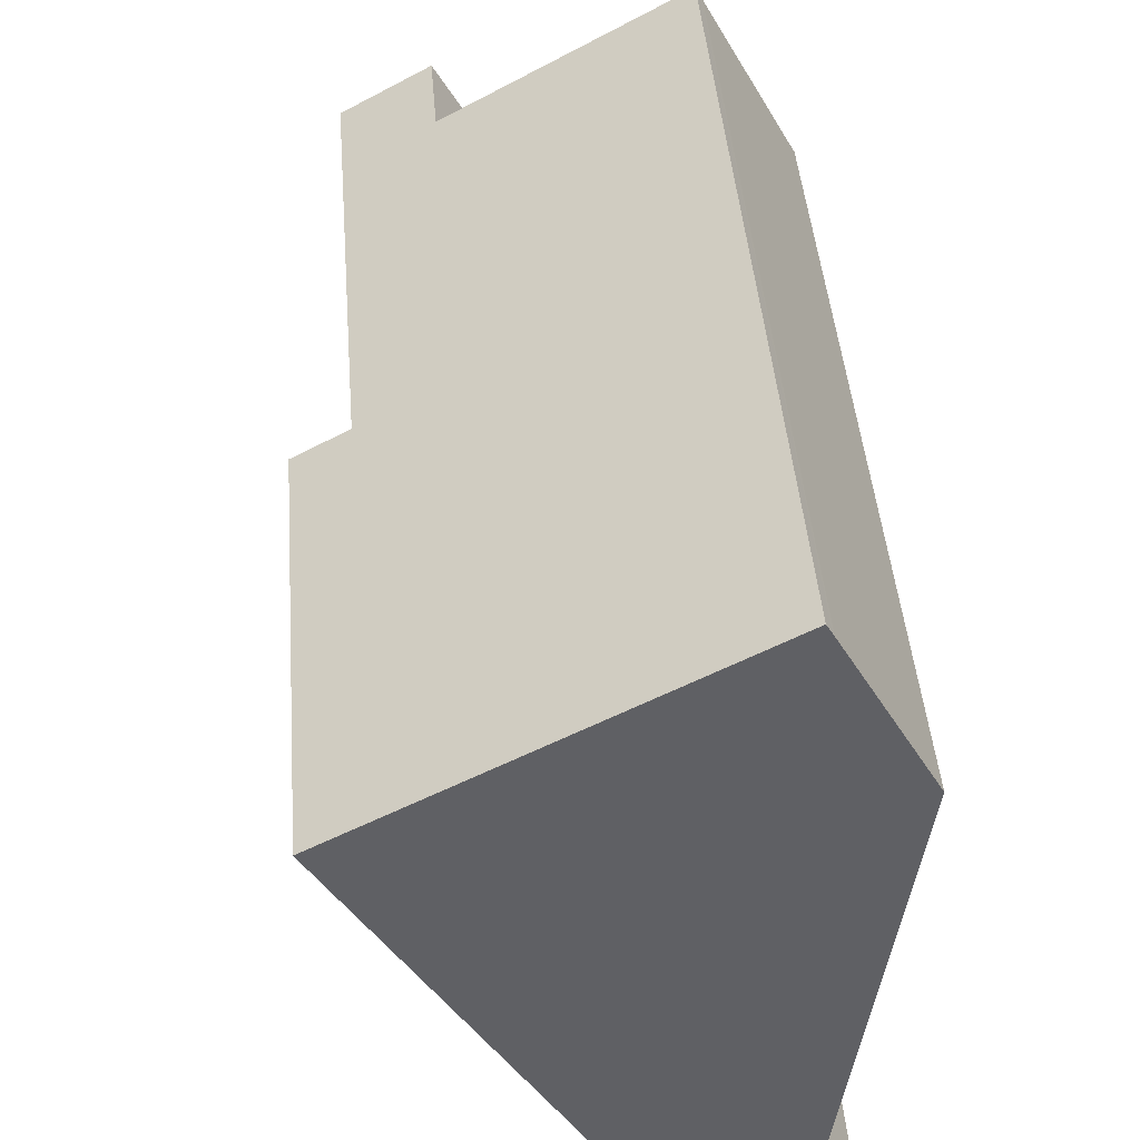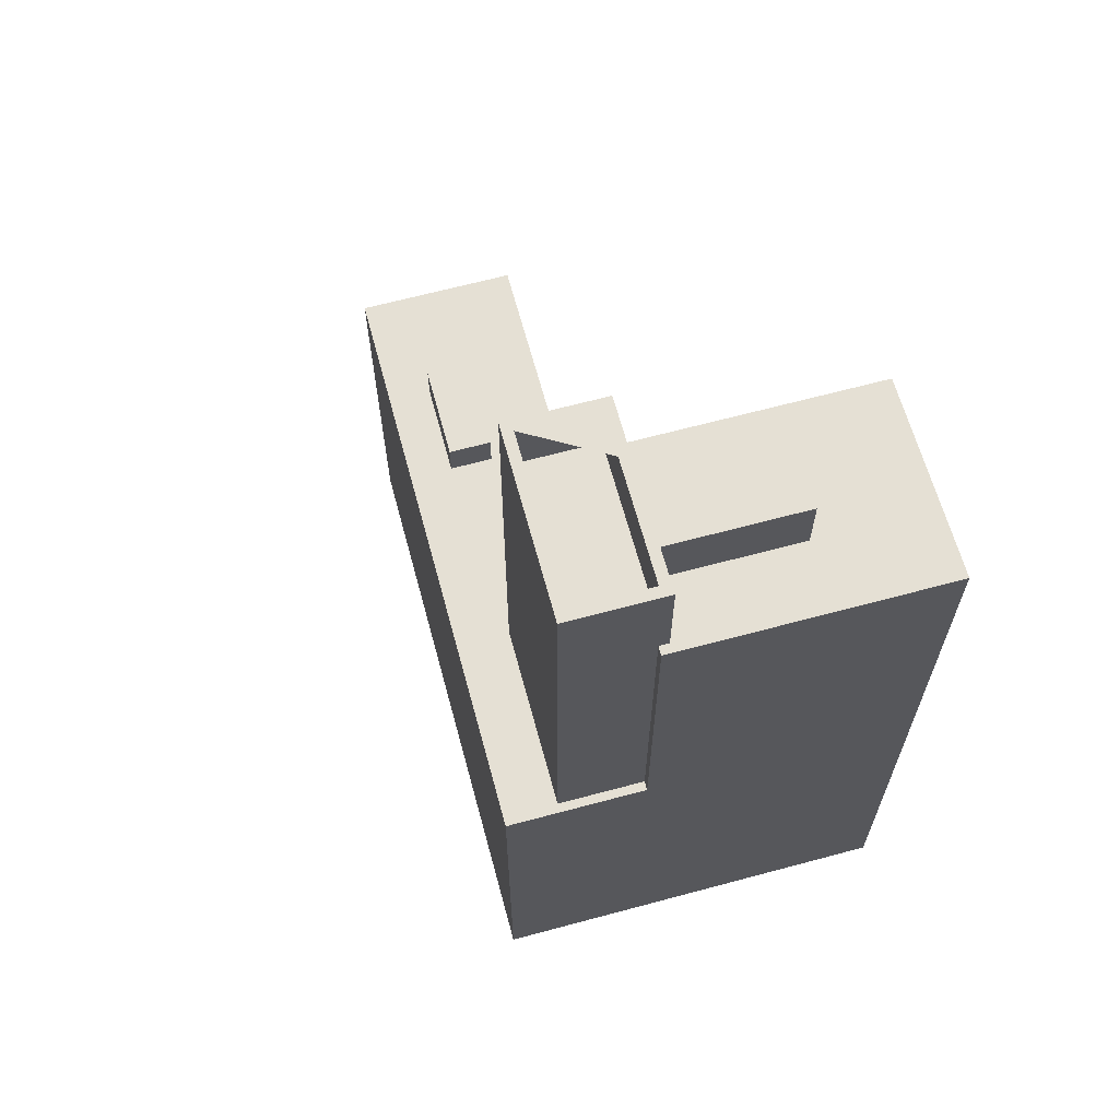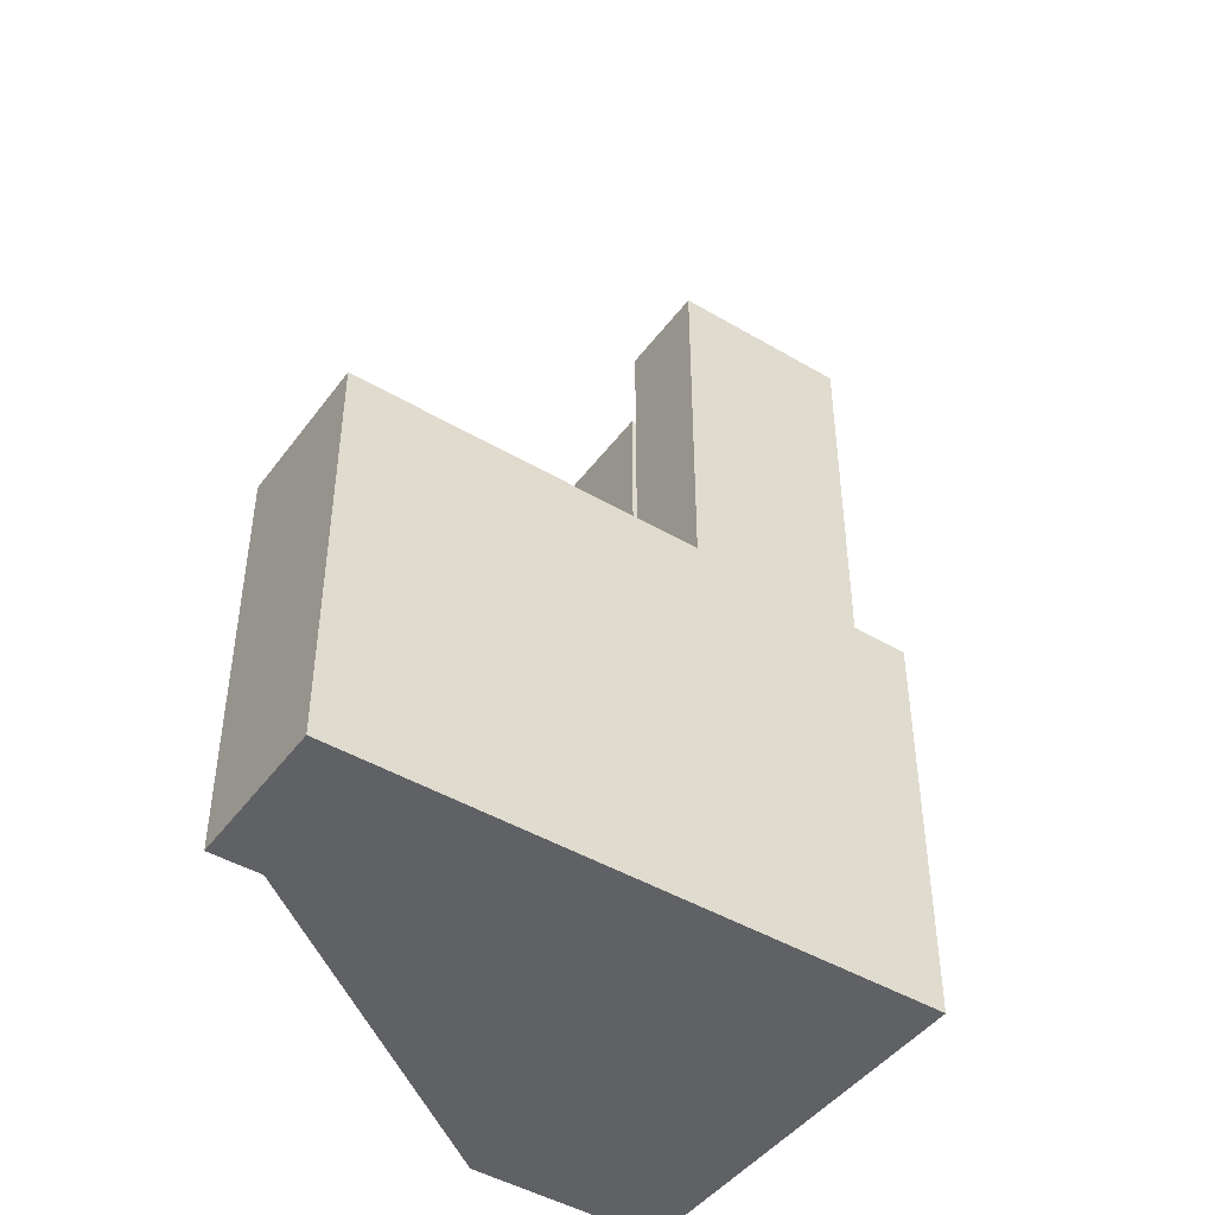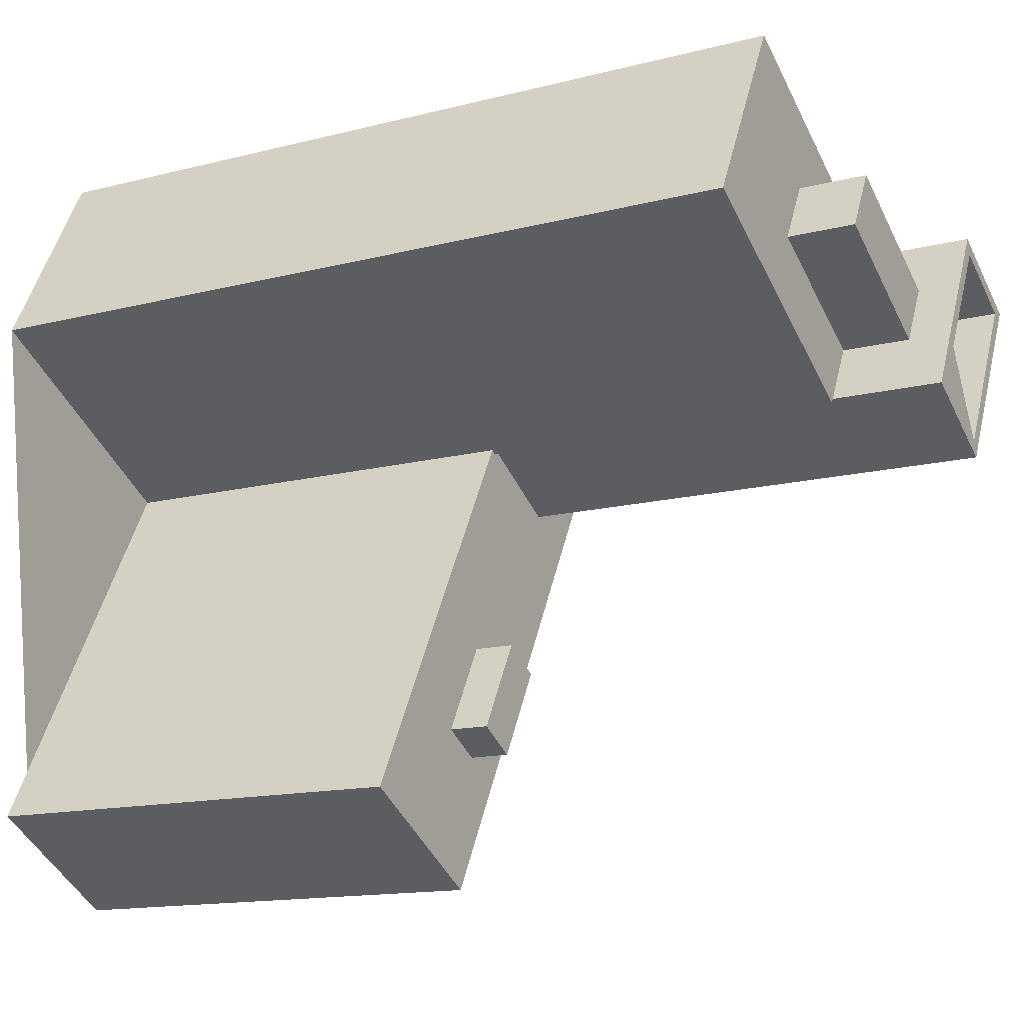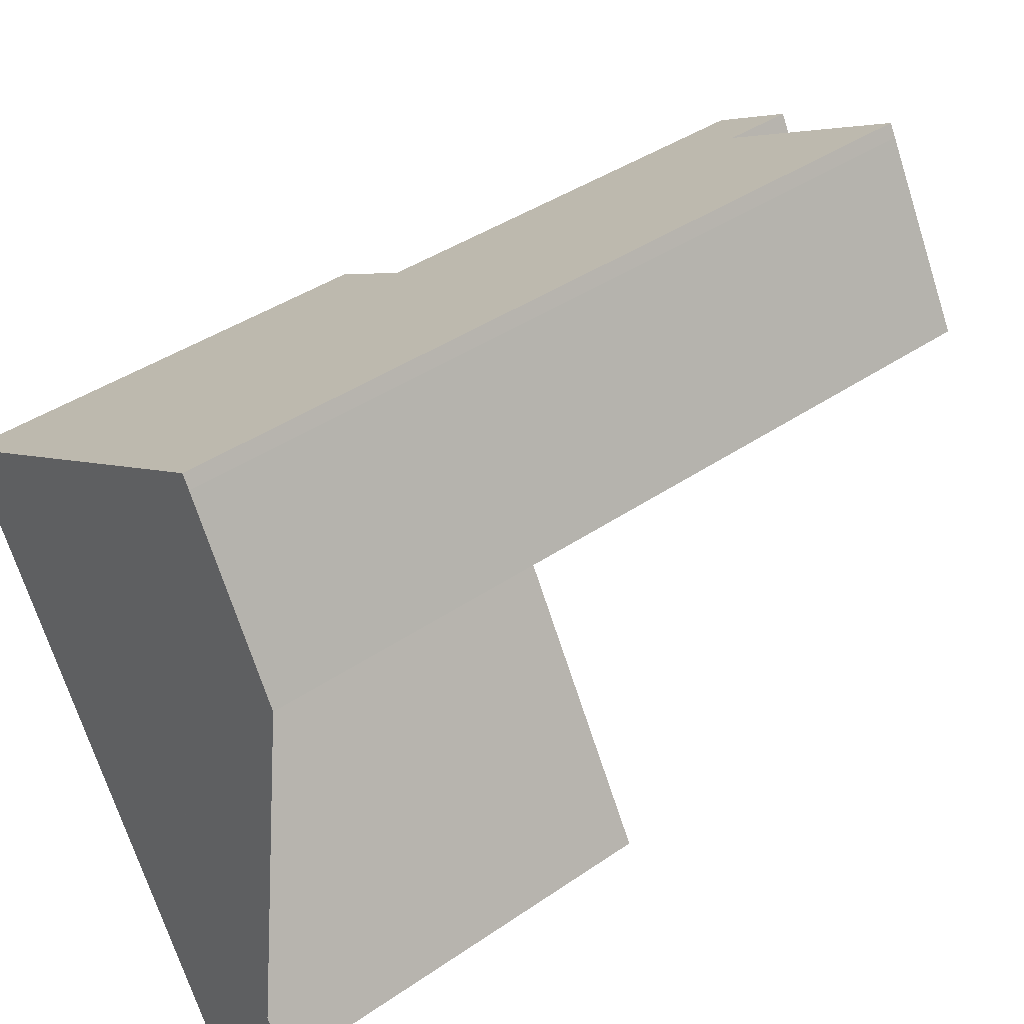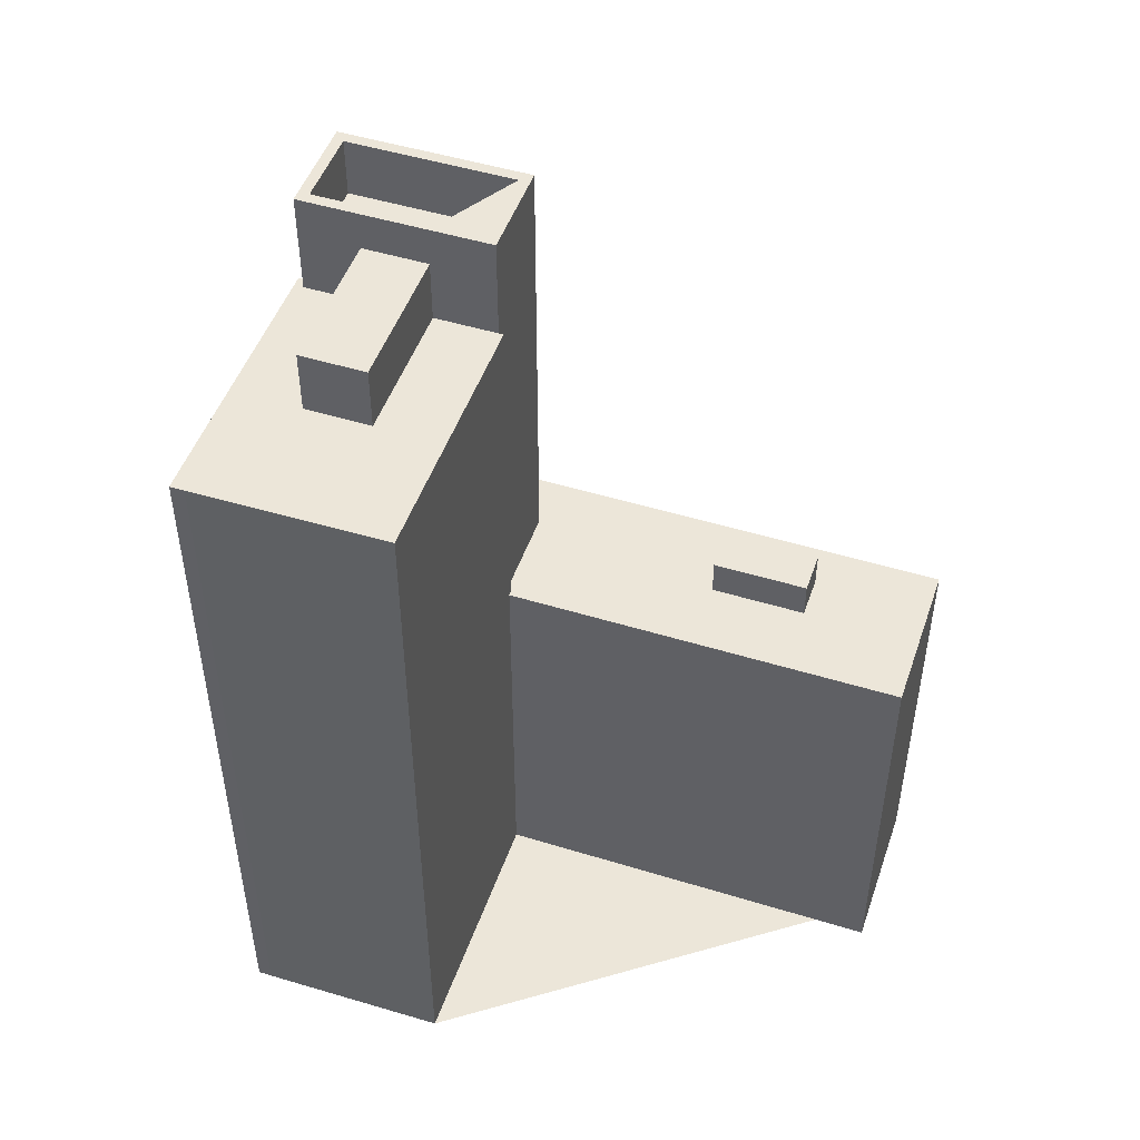
<metadata>
{"format":"obj","ext":"obj","renderer":"f3d","projection":"perspective","resolution":1024,"background":"white","views":[{"elev":44.5,"azim":-4.6,"up":"+Z"},{"elev":65.6,"azim":-44.2,"up":"+Y"},{"elev":-45.4,"azim":-153.3,"up":"+Y"},{"elev":-14.3,"azim":119.3,"up":"+Z"},{"elev":40.5,"azim":49.9,"up":"+Z"},{"elev":48.9,"azim":79.8,"up":"+Y"}]}
</metadata>
<code>
v -429.8 -264.7 -908.4
v -432.3 -264.7 -903.8
v -446.5 -264.7 -878.4
v -449.3 -264.7 -873.4
v -427.5 -264.7 -861.3
v -426.9 -264.7 -860.9
v -435.8 -264.7 -844.4
v -435.9 -264.7 -844.2
v -436.5 -264.7 -843.2
v -458.8 -264.7 -855.6
v -460.2 -264.7 -856.4
v -460.4 -264.7 -856.5
v -469.3 -264.7 -861.5
v -472.9 -264.7 -863.5
v -472.3 -264.7 -864.6
v -468.1 -264.7 -872.1
v -443.7 -264.7 -916.1
v -443.4 -264.7 -915.9
v -432.1 -264.7 -909.7
v -440.5 -181.8 -860.8
v -443.7 -181.8 -855.2
v -456.2 -181.8 -862.1
v -453 -181.8 -867.8
v -449.3 -188.2 -873.4
v -427.5 -188.2 -861.3
v -426.9 -188.2 -860.9
v -435.8 -188.2 -844.4
v -435.9 -188.2 -844.2
v -436.5 -188.2 -843.2
v -458.8 -188.2 -855.6
v -460.2 -188.2 -856.4
v -460.4 -188.2 -856.5
v -460 -188.2 -857.3
v -459.1 -188.2 -856.8
v -456.2 -188.2 -862.1
v -443.7 -188.2 -855.2
v -440.5 -188.2 -860.8
v -453 -188.2 -867.8
v -450 -188.2 -873.2
v -449.7 -188.2 -873.6
v -451.4 -183.9 -872.8
v -459.5 -183.9 -858.3
v -466.2 -183.9 -862
v -458.1 -183.9 -876.6
v -458.1 -177.9 -876.6
v -466.2 -177.9 -862
v -459.5 -177.9 -858.3
v -459.1 -177.9 -856.8
v -460 -177.9 -857.3
v -467.7 -177.9 -861.6
v -458.6 -177.9 -878
v -450 -177.9 -873.2
v -453 -177.9 -867.8
v -456.2 -177.9 -862.1
v -451.4 -177.9 -872.8
v -441.8 -219.4 -901.7
v -446.4 -219.4 -893.4
v -450.1 -219.4 -895.5
v -445.5 -219.4 -903.8
v -443.4 -223.1 -915.9
v -432.1 -223.1 -909.7
v -429.8 -223.1 -908.4
v -432.3 -223.1 -903.8
v -446.5 -223.1 -878.4
v -449.3 -223.1 -873.4
v -449.7 -223.1 -873.6
v -450 -223.1 -873.2
v -458.6 -223.1 -878
v -467.7 -223.1 -861.6
v -460 -223.1 -857.3
v -460.4 -223.1 -856.5
v -469.3 -223.1 -861.5
v -472.9 -223.1 -863.5
v -472.3 -223.1 -864.6
v -468.1 -223.1 -872.1
v -443.7 -223.1 -916.1
v -450.1 -223.1 -895.5
v -445.5 -223.1 -903.8
v -441.8 -223.1 -901.7
v -446.4 -223.1 -893.4
g CityEngineShapeMaterial_388
f 2 1 19 18 17 16 15 14 13 12 11 10 9 8 7 6 5 4 3
f 21 20 23 22
f 25 24 40 39 38 37 36 35 34 33 32 31 30 29 28 27 26
f 42 41 44 43
f 46 45 51 50 49 48 47
f 53 52 51 45 55 47 48 54
f 57 56 59 58
f 61 60 76 75 74 73 72 71 70 69 68 67 66 65 64 63 62
f 78 77 80 79
f 77 78 59 58
f 78 79 56 59
f 79 80 57 56
f 80 77 58 57
f 33 70 71 32
f 50 69 70 49
f 51 68 69 50
f 68 67 52 51
f 40 66 67 39
f 66 65 24 40
f 45 44 41 55
f 44 43 46 45
f 43 42 47 46
f 55 41 42 47
f 39 38 53 52
f 38 37 20 23
f 37 36 21 20
f 22 35 36 21
f 35 34 48 54
f 49 33 34 48
f 23 22 54 53
f 1 19 61 62
f 19 18 60 61
f 18 17 76 60
f 17 16 75 76
f 16 15 74 75
f 15 14 73 74
f 14 13 72 73
f 13 12 71 72
f 12 11 31 32
f 11 10 30 31
f 10 9 29 30
f 9 8 28 29
f 8 7 27 28
f 7 6 26 27
f 6 5 25 26
f 5 4 24 25
f 4 3 64 65
f 3 2 63 64
f 2 1 62 63

</code>
